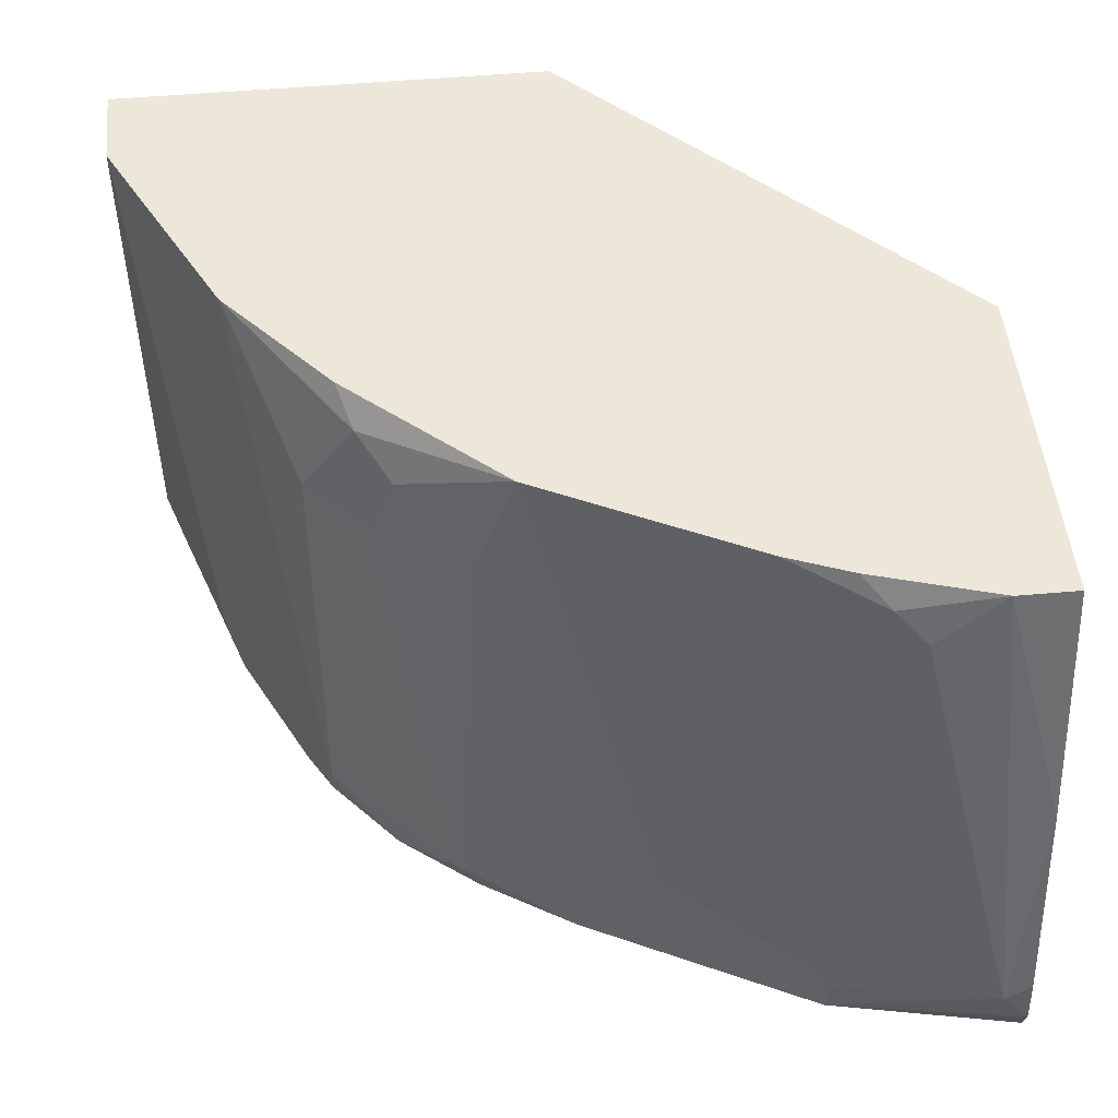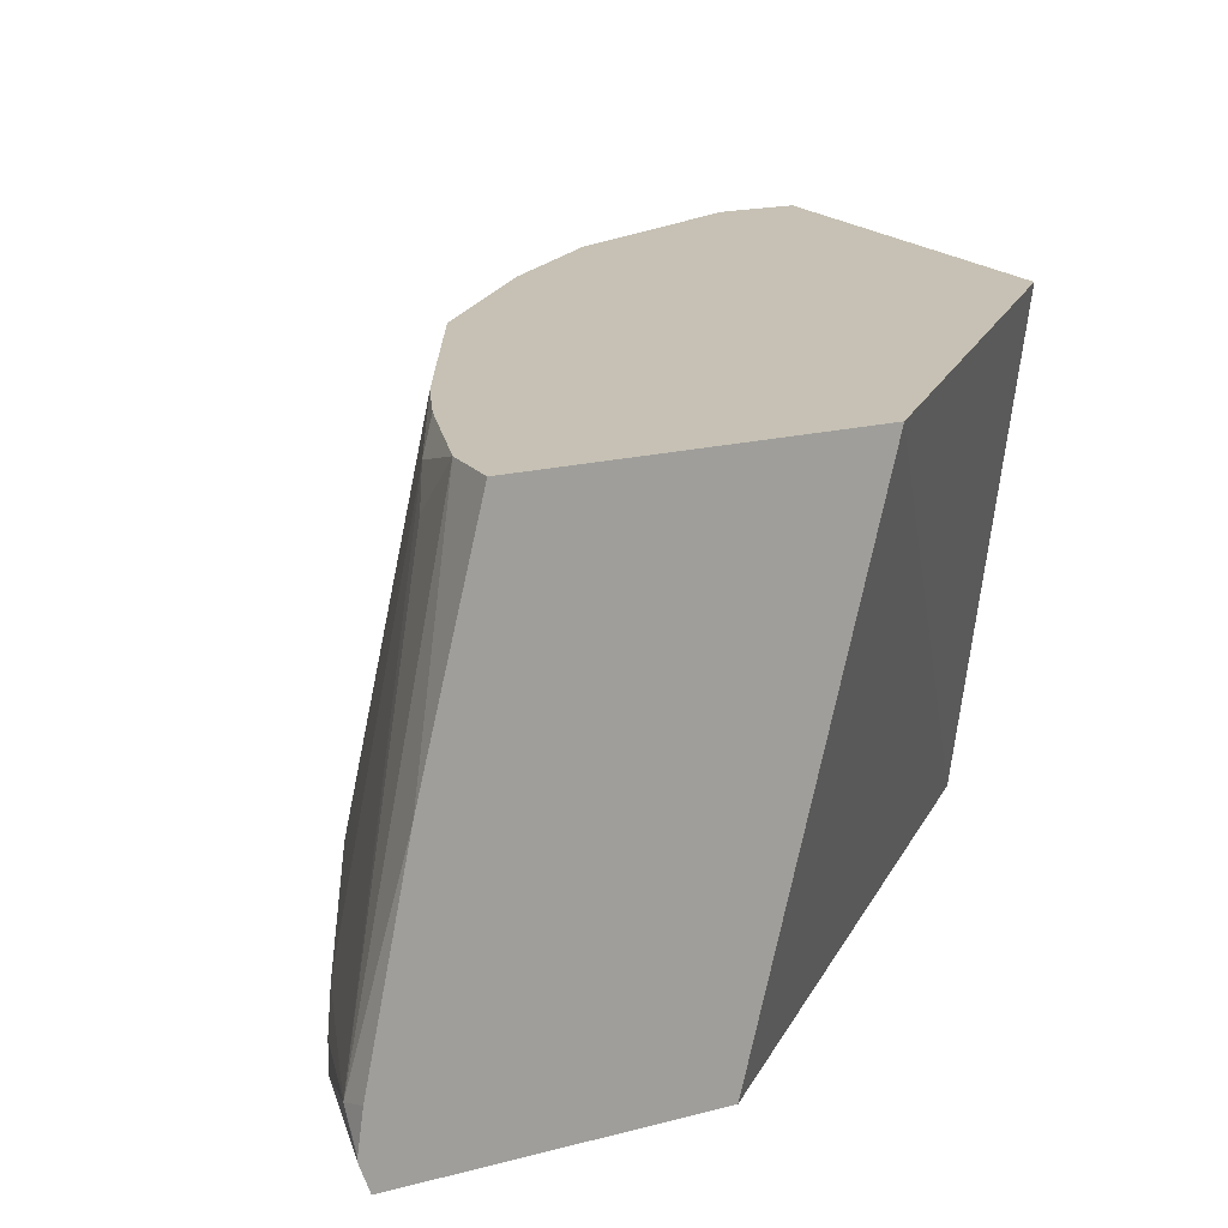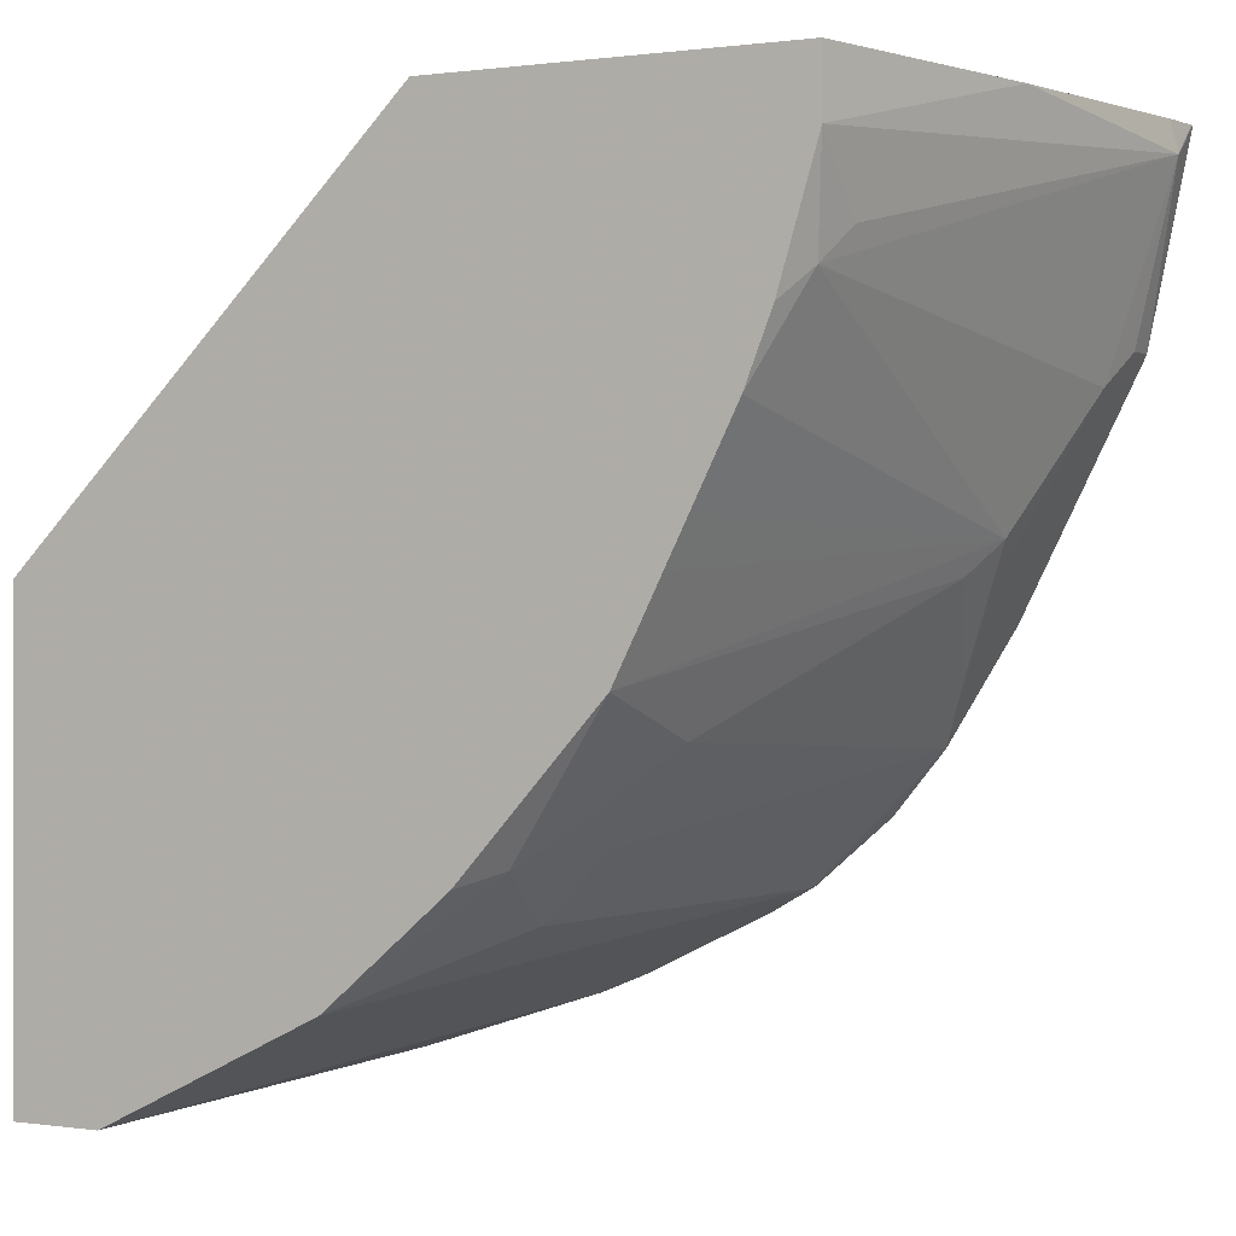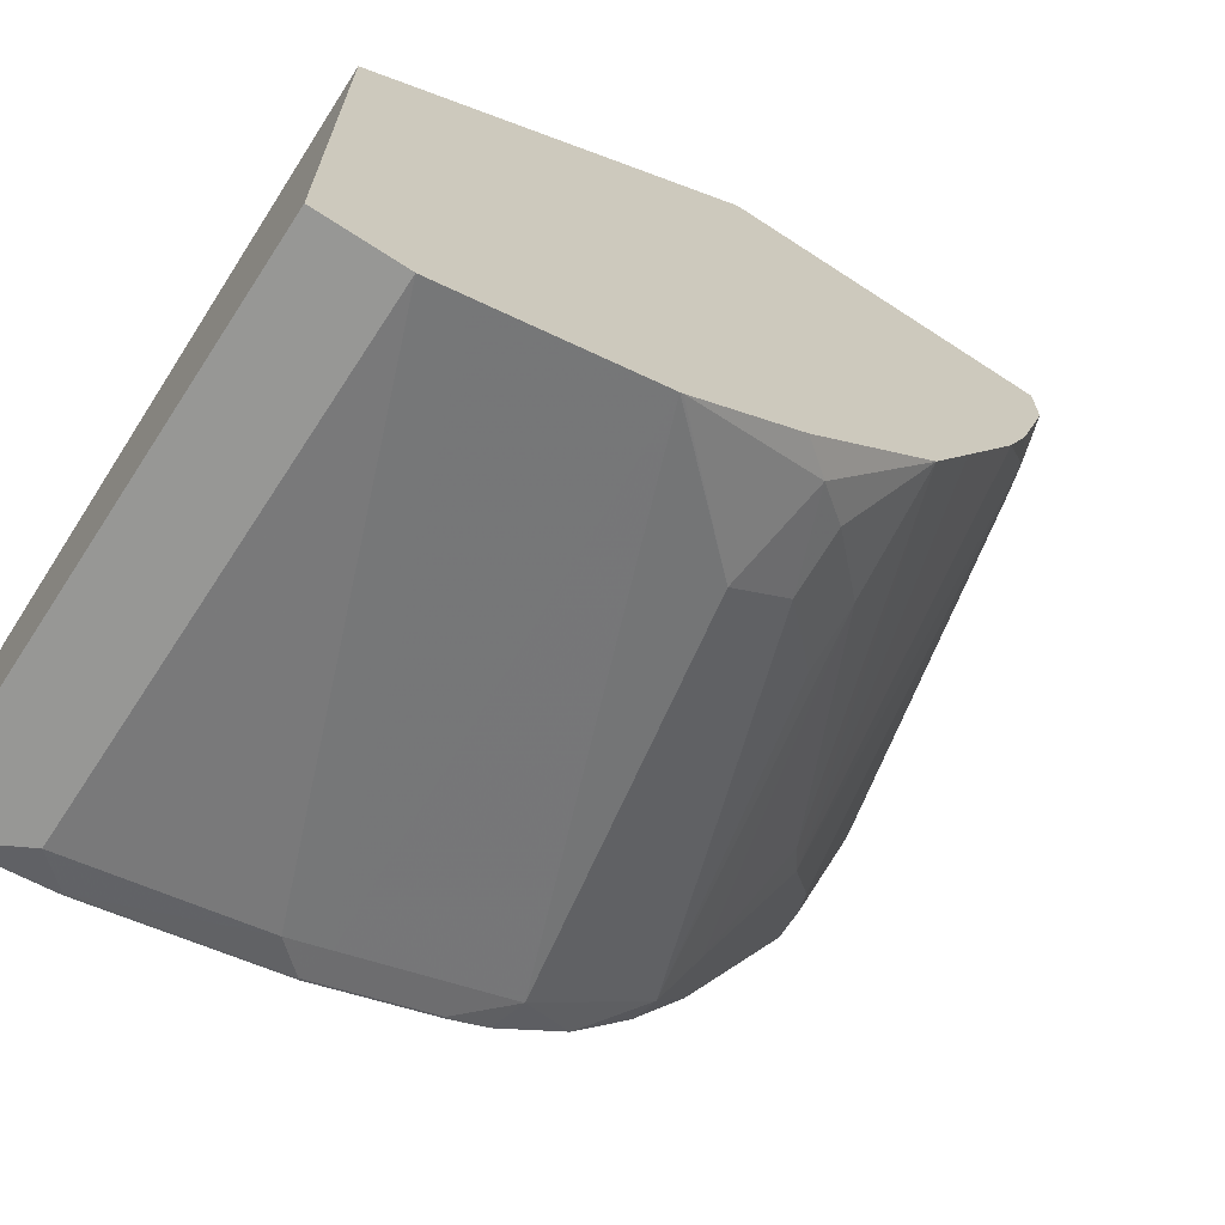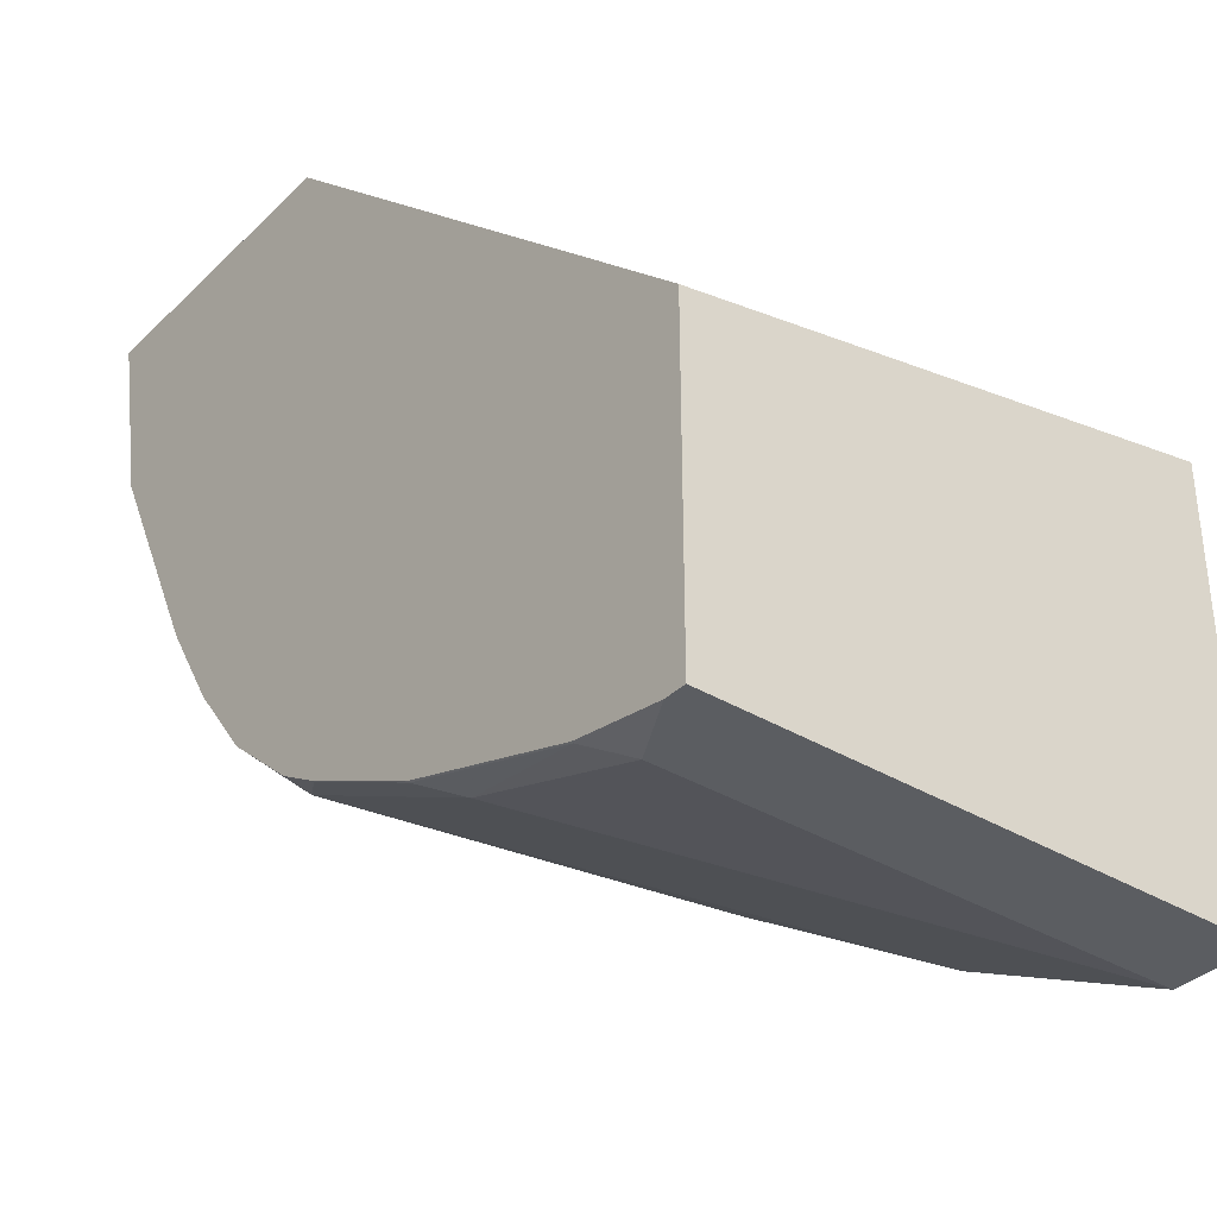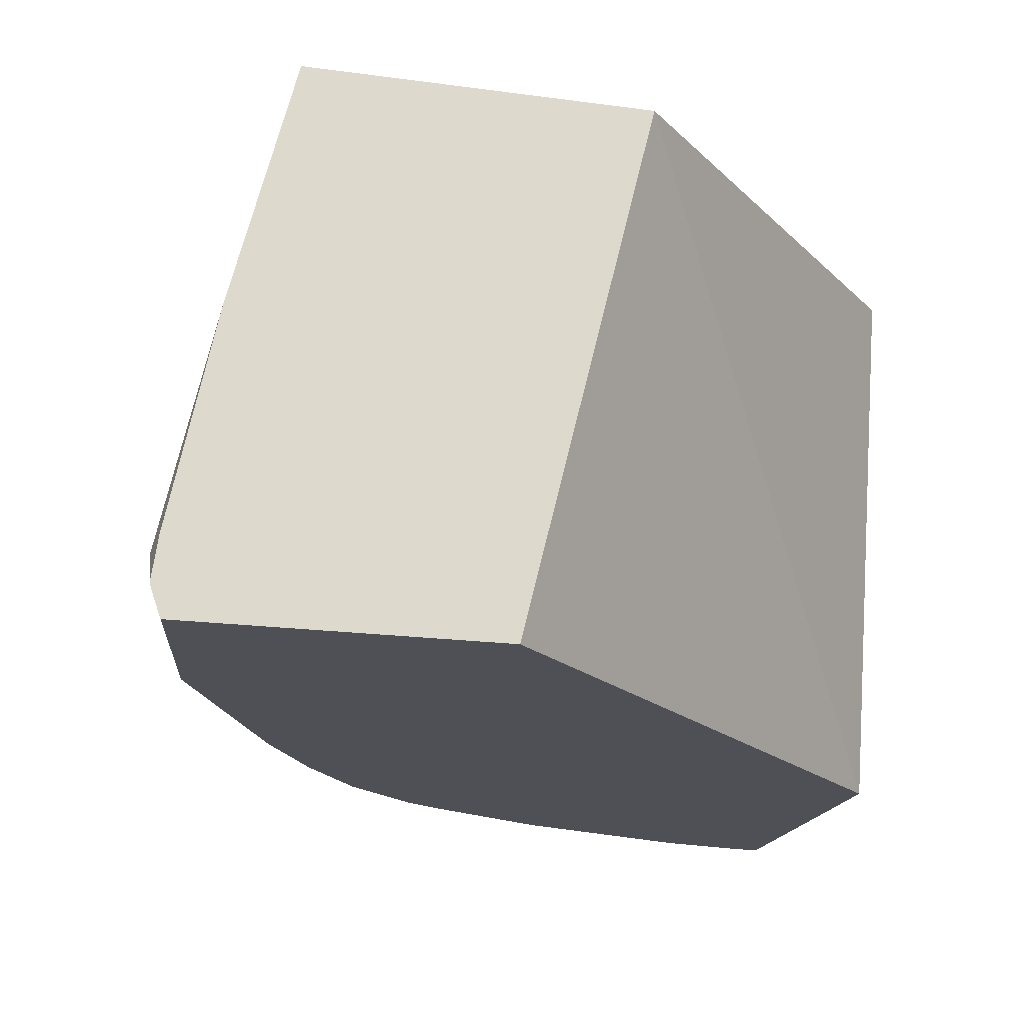
<metadata>
{"format":"obj","ext":"obj","renderer":"f3d","projection":"perspective","resolution":1024,"background":"white","views":[{"elev":49.8,"azim":-95.7,"up":"+Y"},{"elev":18.5,"azim":-26.6,"up":"+Y"},{"elev":0.5,"azim":-152.2,"up":"+Z"},{"elev":-68.1,"azim":146.8,"up":"+Z"},{"elev":-35.6,"azim":51.5,"up":"+Z"},{"elev":-19.3,"azim":-14.2,"up":"+Y"}]}
</metadata>
<code>
v 0.06478 -0.02047 -0.8714
v 0.06478 -0.02047 -0.7365
v 0.06478 -0.1845 -0.8714
v 0.03871 -0.02047 -0.8714
v 0.06478 -0.1845 -0.7695
v -0.05114 -0.02047 -0.6207
v 0.0581 -0.1845 -0.8714
v 0.03871 -0.1743 -0.8714
v -0.01938 -0.1743 -0.8521
v 0.02581 -0.02047 -0.865
v -0.0917 -0.1845 -0.6207
v -0.1549 -0.02047 -0.6207
v 0.02959 -0.1845 -0.8665
v 0.02904 -0.184 -0.8666
v -0.02907 -0.184 -0.8472
v -0.0323 -0.1743 -0.8456
v -0.02584 -0.02047 -0.8392
v -0.186 -0.1845 -0.6207
v -0.1549 -0.02047 -0.6391
v -0.1738 -0.09584 -0.6207
v 0.02849 -0.1845 -0.8662
v -0.02962 -0.1845 -0.8468
v -0.06777 -0.184 -0.8279
v -0.0839 -0.1743 -0.8198
v -0.02671 -0.02047 -0.8385
v -0.06454 -0.0581 -0.8198
v -0.1885 -0.1774 -0.6207
v -0.1743 -0.1845 -0.6778
v -0.1436 -0.02047 -0.6767
v -0.1501 -0.02905 -0.6681
v -0.1549 -0.03873 -0.6585
v -0.1888 -0.1646 -0.6294
v -0.1874 -0.1617 -0.6207
v -0.06832 -0.1845 -0.8275
v -0.08049 -0.1845 -0.8202
v -0.1033 -0.1845 -0.8005
v -0.1226 -0.1743 -0.7811
v -0.07261 -0.02905 -0.8037
v -0.06193 -0.02047 -0.808
v -0.0839 -0.0581 -0.8005
v -0.1891 -0.1755 -0.6207
v -0.1743 -0.1743 -0.6778
v -0.1712 -0.1845 -0.6839
v -0.1359 -0.02047 -0.6965
v -0.1501 -0.1065 -0.7069
v -0.1694 -0.1646 -0.6875
v -0.1891 -0.1743 -0.6207
v -0.1218 -0.1845 -0.7764
v -0.139 -0.1845 -0.7484
v -0.142 -0.1845 -0.7424
v -0.1485 -0.1845 -0.7295
v -0.1485 -0.1549 -0.7295
v -0.142 -0.1549 -0.7424
v -0.1307 -0.1646 -0.7649
v -0.1041 -0.0581 -0.7746
v -0.1033 -0.07747 -0.7811
v -0.08472 -0.03873 -0.794
v -0.1033 -0.02047 -0.7617
v -0.1678 -0.1743 -0.6907
v -0.1678 -0.1845 -0.6907
v -0.1501 -0.1452 -0.7262
v -0.123 -0.02047 -0.7223
v -0.1428 -0.1355 -0.7359
v -0.1166 -0.02047 -0.7352
f 30 46 32
f 28 32 42
f 29 44 30
f 30 44 45
f 30 45 46
f 36 48 37
f 32 46 42
f 32 41 47
f 32 47 33
f 28 41 32
f 37 48 49
f 30 32 31
f 28 42 43
f 23 34 24
f 26 40 38
f 26 37 40
f 25 38 39
f 25 26 38
f 24 37 26
f 24 36 37
f 24 34 35
f 20 32 33
f 19 32 20
f 19 31 32
f 19 30 31
f 19 29 30
f 37 49 50
f 27 41 28
f 37 50 51
f 51 60 59
f 37 52 53
f 18 27 28
f 61 62 64
f 58 61 64
f 58 63 61
f 55 63 58
f 55 58 57
f 54 63 55
f 54 61 63
f 52 61 53
f 51 59 52
f 46 52 59
f 46 61 52
f 45 61 46
f 37 51 52
f 44 62 61
f 43 59 60
f 43 46 59
f 42 46 43
f 40 55 57
f 40 56 55
f 38 58 39
f 38 57 58
f 38 40 57
f 37 56 40
f 37 55 56
f 37 54 55
f 37 61 54
f 37 53 61
f 44 61 45
f 17 26 25
f 24 35 36
f 16 24 17
f 3 49 48
f 3 50 49
f 3 51 50
f 3 60 51
f 3 43 60
f 3 28 43
f 3 18 28
f 3 11 18
f 3 5 11
f 2 6 5
f 1 6 2
f 1 12 6
f 1 29 19
f 3 48 36
f 1 44 29
f 1 64 62
f 1 58 64
f 1 39 58
f 1 25 39
f 1 17 25
f 1 10 17
f 1 4 10
f 1 8 4
f 1 7 8
f 1 3 7
f 1 5 3
f 1 2 5
f 17 24 26
f 1 62 44
f 3 36 35
f 1 19 12
f 3 34 22
f 15 24 16
f 3 35 34
f 15 23 24
f 15 34 23
f 15 22 34
f 14 22 15
f 14 21 22
f 13 21 14
f 12 19 20
f 9 14 15
f 9 16 10
f 9 15 16
f 8 14 9
f 7 14 8
f 10 16 17
f 3 13 7
f 3 22 21
f 3 21 13
f 7 13 14
f 4 8 9
f 4 9 10
f 5 6 11
f 6 20 33
f 6 12 20
f 6 47 41
f 6 41 27
f 6 27 18
f 6 18 11
f 6 33 47

</code>
